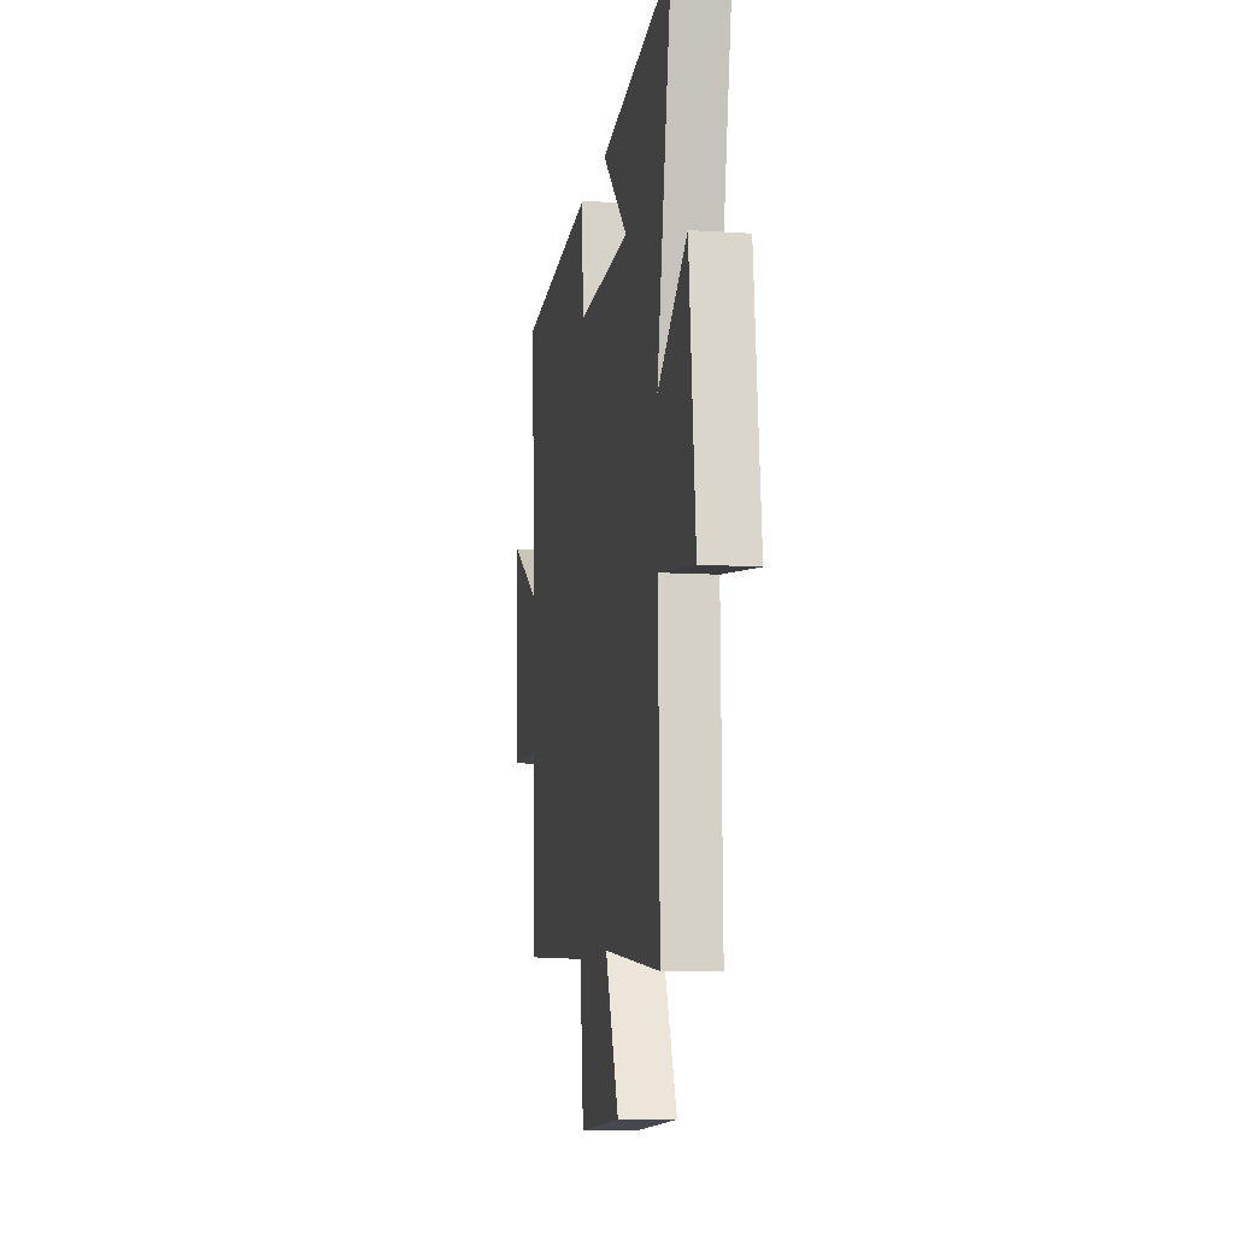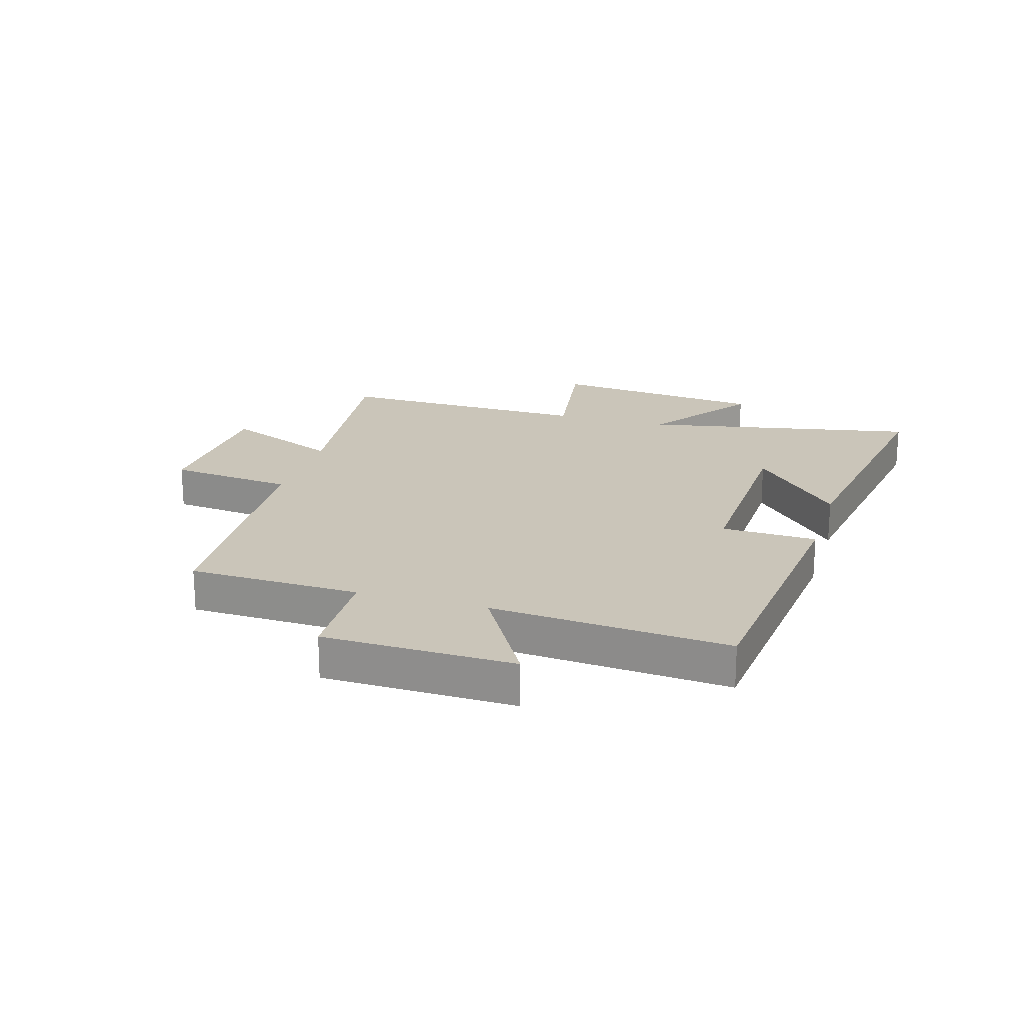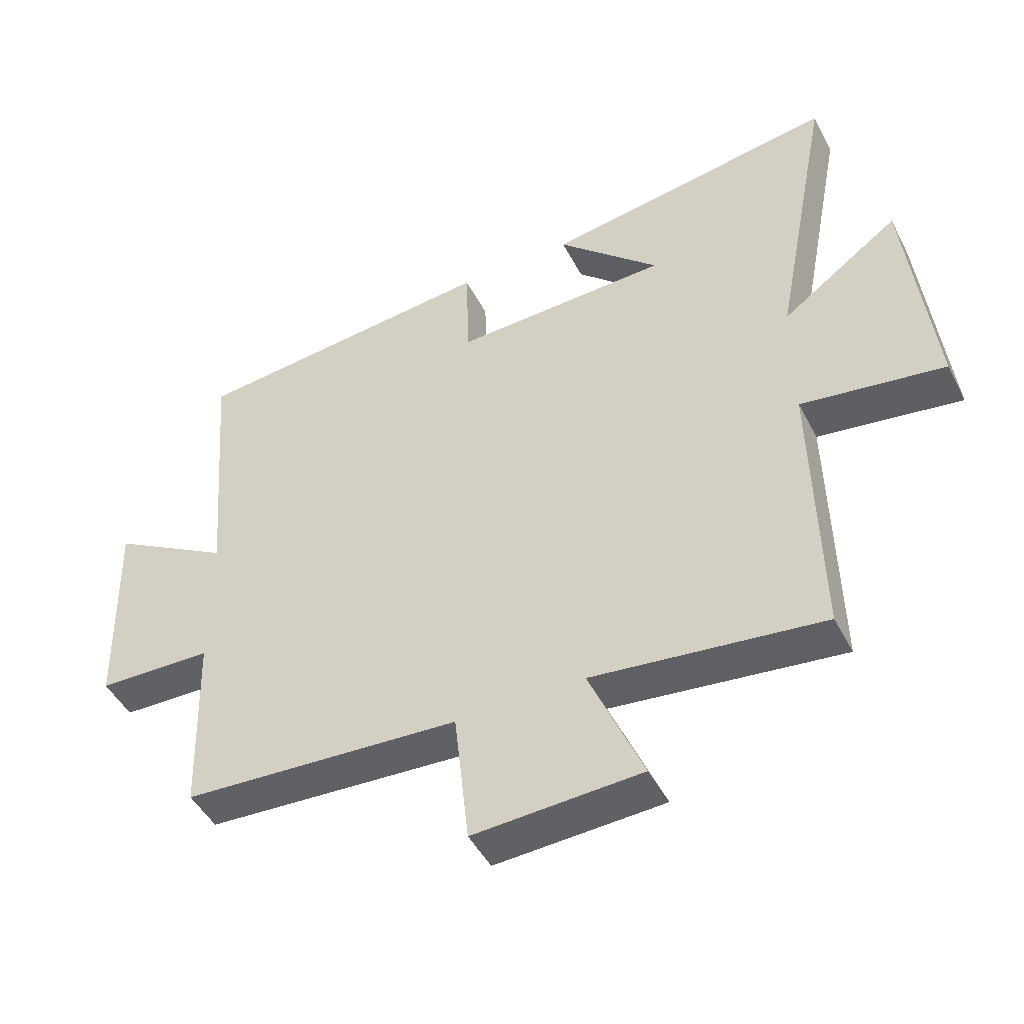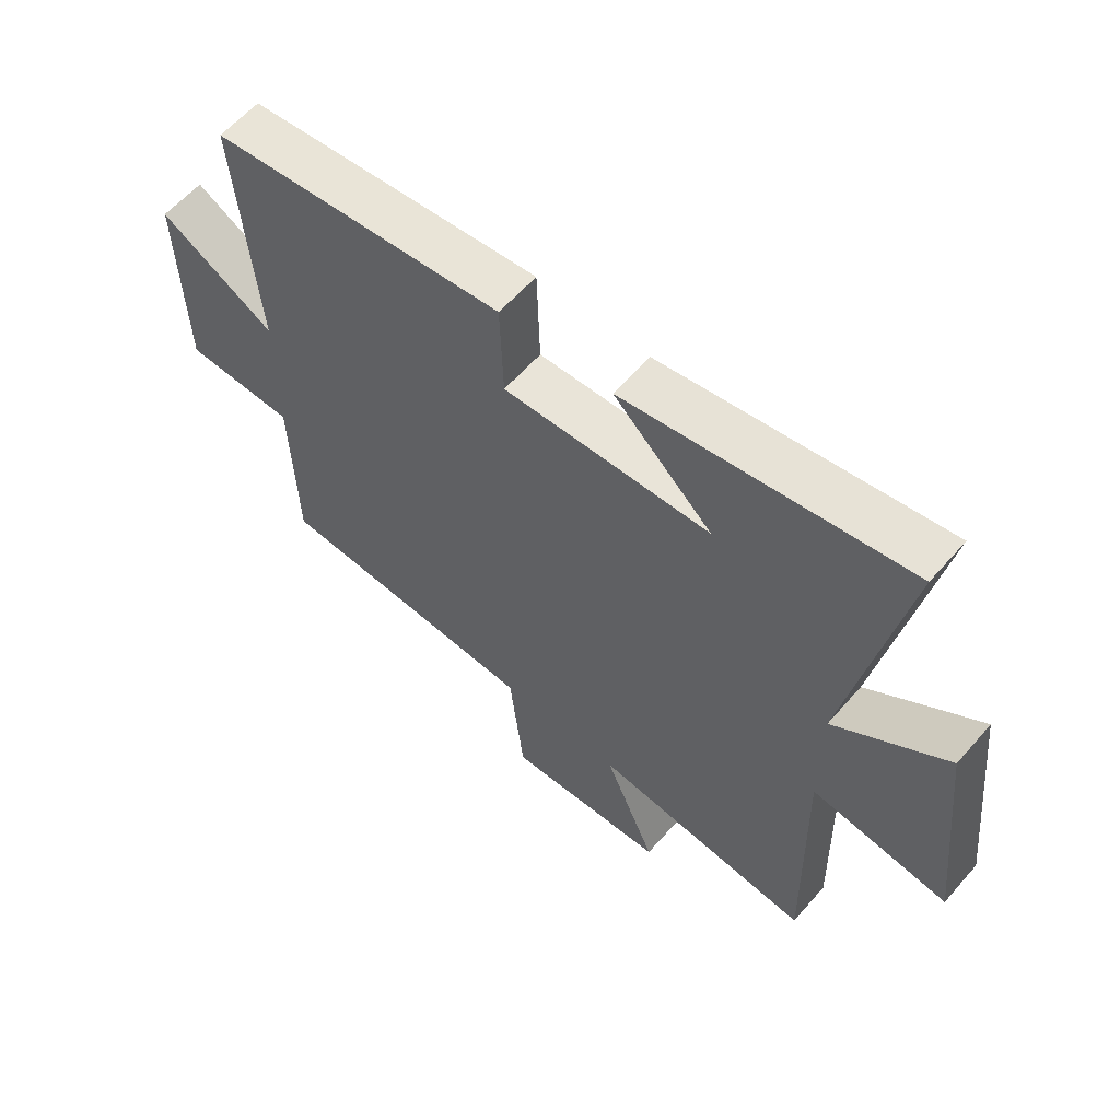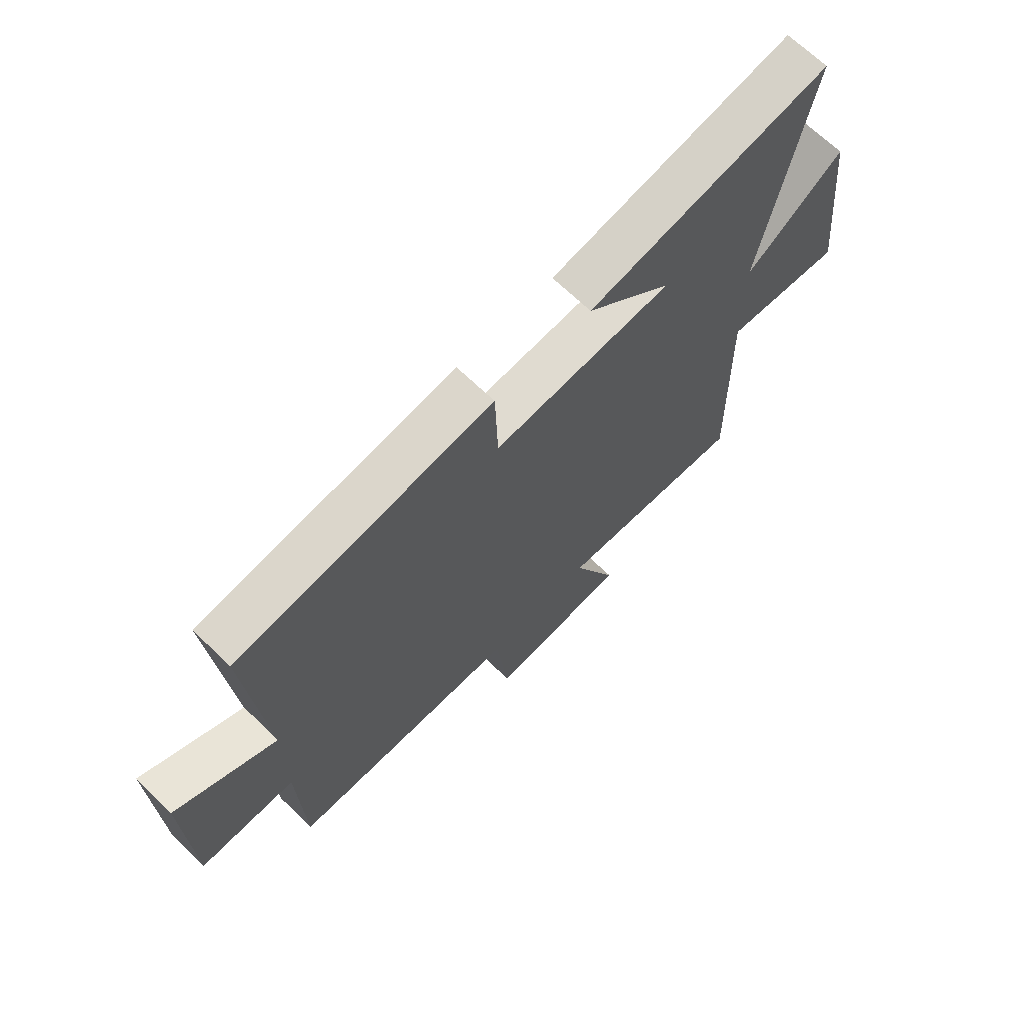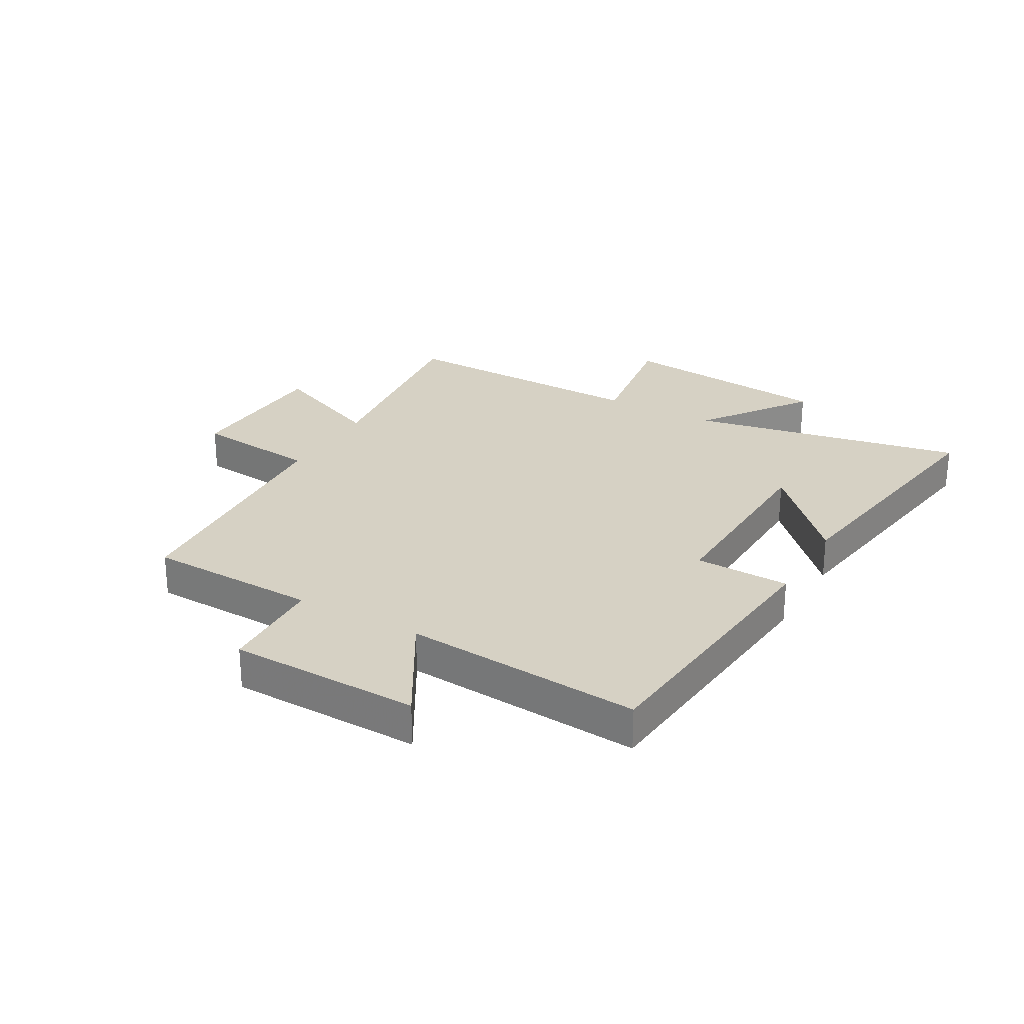
<metadata>
{"format":"obj","ext":"obj","renderer":"f3d","projection":"perspective","resolution":1024,"background":"white","views":[{"elev":-9.7,"azim":80.5,"up":"+Z"},{"elev":20.6,"azim":-73.5,"up":"+Y"},{"elev":-46.8,"azim":26.3,"up":"+Z"},{"elev":59.9,"azim":40.8,"up":"+Z"},{"elev":68.1,"azim":-46.0,"up":"+Z"},{"elev":26.7,"azim":-60.6,"up":"+Y"}]}
</metadata>
<code>
v 0.509 0.07 -0.542
v 0.148 0.07 -0.5
v 0.233 0.07 -0.7
v -0.031 0.07 -0.714
v -0.054 0.07 -0.5
v -0.491 0.07 -0.475
v -0.5 0.07 -0.181
v -0.681 0.07 -0.176
v -0.689 0.07 0.152
v -0.5 0.07 0.043
v -0.533 0.07 0.451
v -0.051 0.07 0.5
v -0.046 0.07 0.337
v 0.292 0.07 0.349
v 0.131 0.07 0.5
v 0.591 0.07 0.573
v 0.5 0.07 0.101
v 0.684 0.07 0.234
v 0.724 0.07 -0.136
v 0.5 0.07 -0.103
v 0.509 0 -0.542
v 0.148 0 -0.5
v 0.233 0 -0.7
v -0.031 0 -0.714
v -0.054 0 -0.5
v -0.491 0 -0.475
v -0.5 0 -0.181
v -0.681 0 -0.176
v -0.689 0 0.152
v -0.5 0 0.043
v -0.533 0 0.451
v -0.051 0 0.5
v -0.046 0 0.337
v 0.292 0 0.349
v 0.131 0 0.5
v 0.591 0 0.573
v 0.5 0 0.101
v 0.684 0 0.234
v 0.724 0 -0.136
v 0.5 0 -0.103
f 17 18 19 20
f 14 15 16
f 14 16 17
f 13 14 17 20
f 10 11 12 13
f 7 8 9 10
f 5 6 7 10
f 5 10 13 20
f 2 3 4 5
f 20 1 2
f 2 5 20
f 40 39 38 37
f 36 35 34
f 37 36 34
f 40 37 34 33
f 33 32 31 30
f 30 29 28 27
f 30 27 26 25
f 40 33 30 25
f 25 24 23 22
f 22 21 40
f 40 25 22
f 1 21 22 2
f 2 22 23 3
f 3 23 24 4
f 4 24 25 5
f 5 25 26 6
f 6 26 27 7
f 7 27 28 8
f 8 28 29 9
f 9 29 30 10
f 10 30 31 11
f 11 31 32 12
f 12 32 33 13
f 13 33 34 14
f 14 34 35 15
f 15 35 36 16
f 16 36 37 17
f 17 37 38 18
f 18 38 39 19
f 19 39 40 20
f 20 40 21 1

</code>
